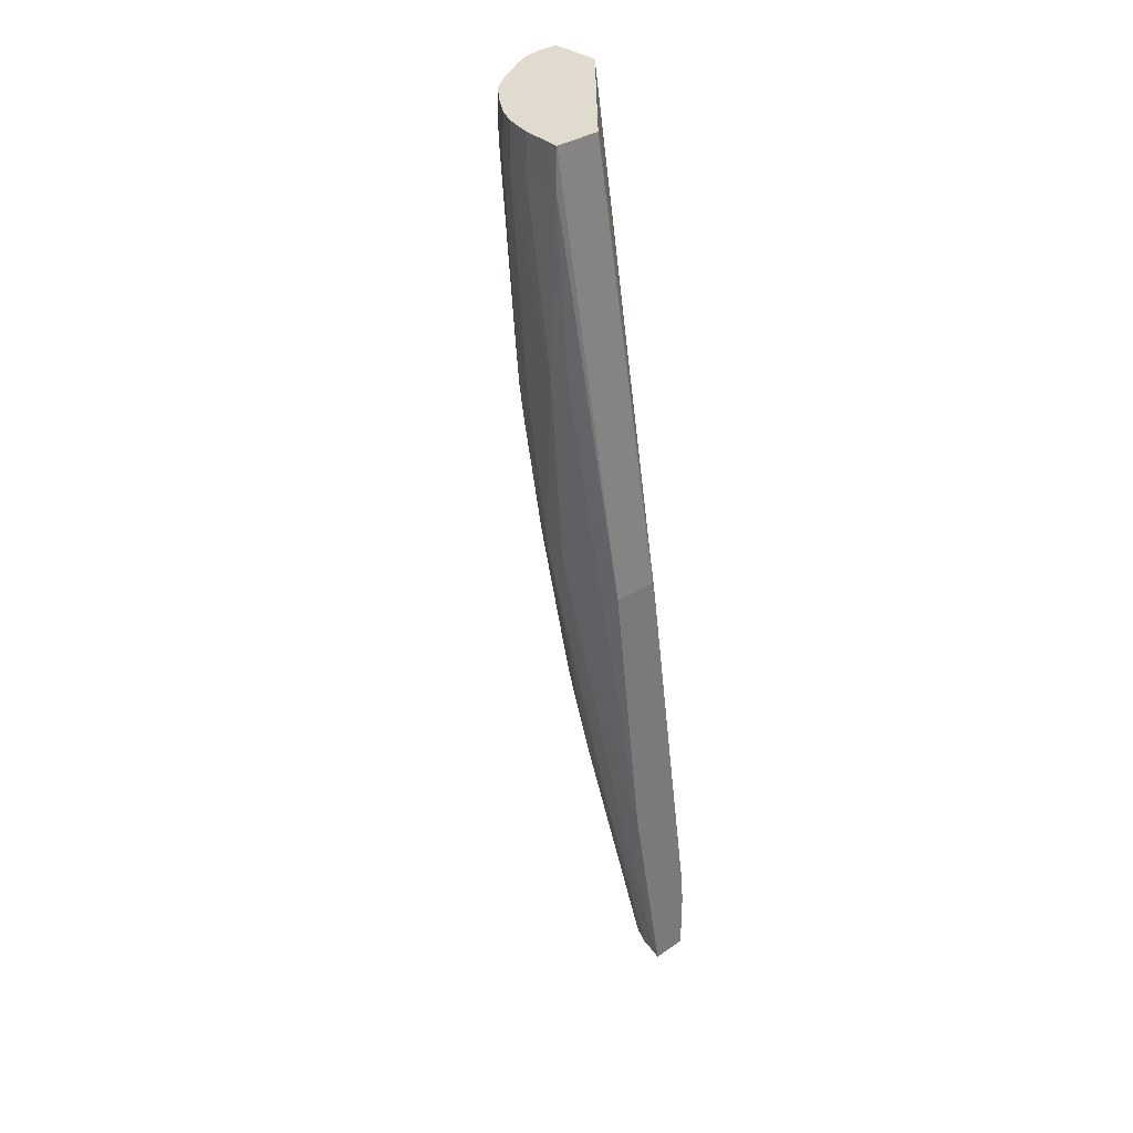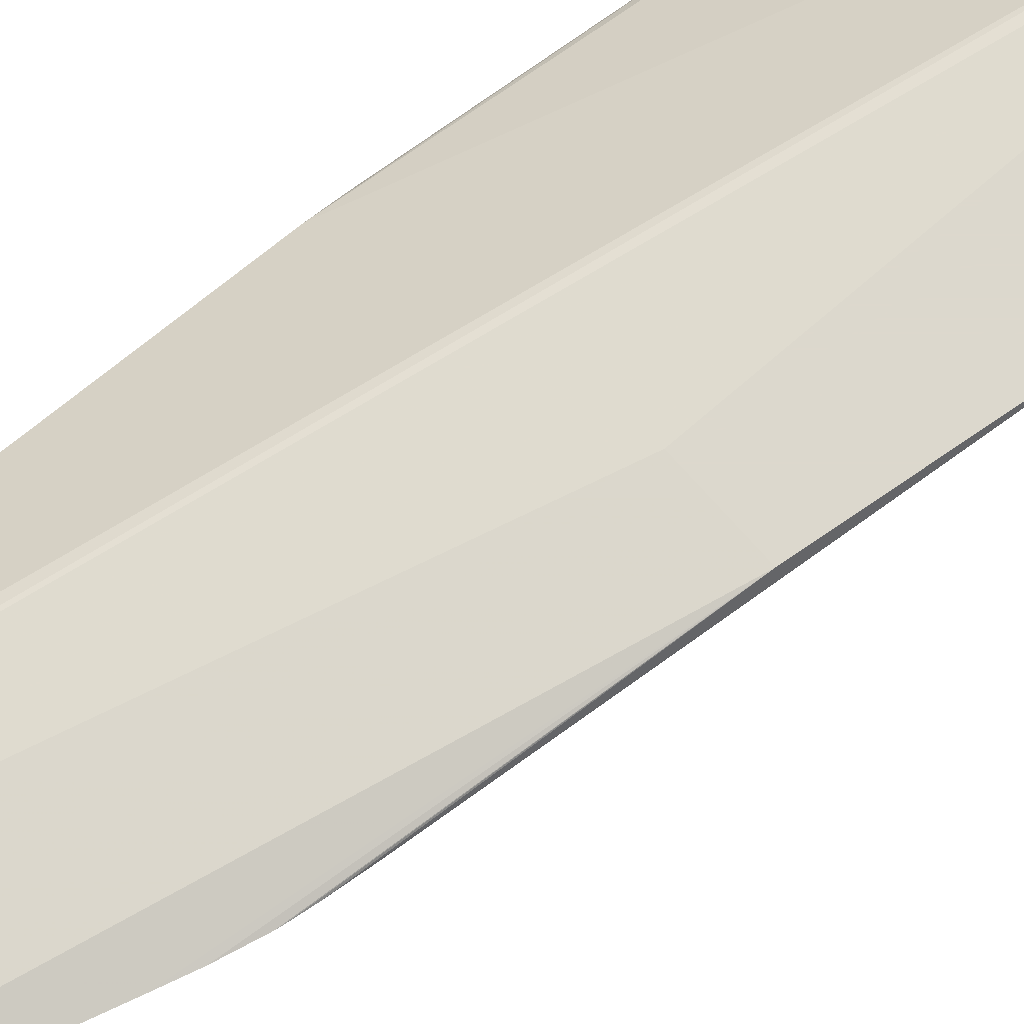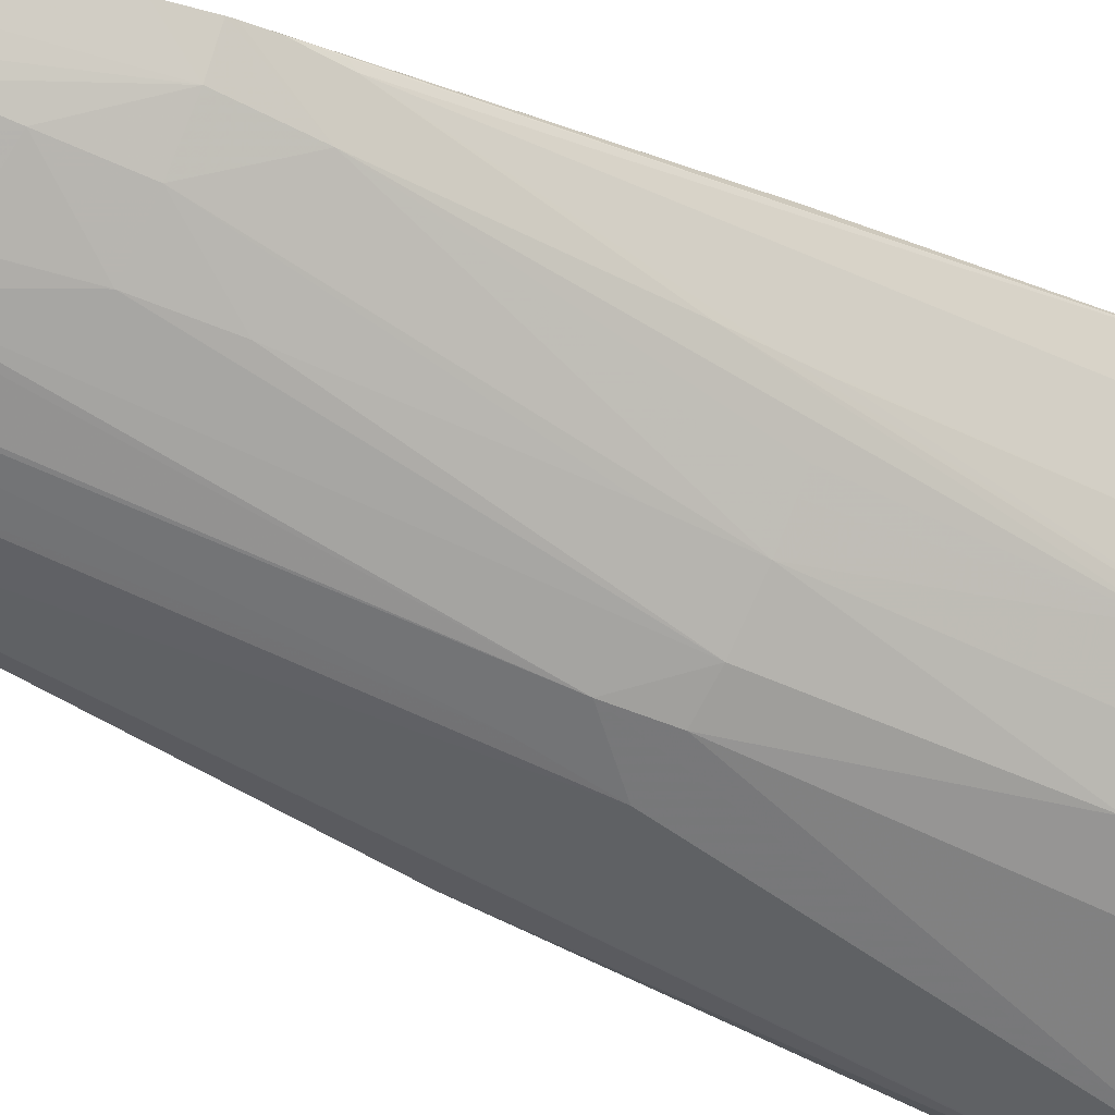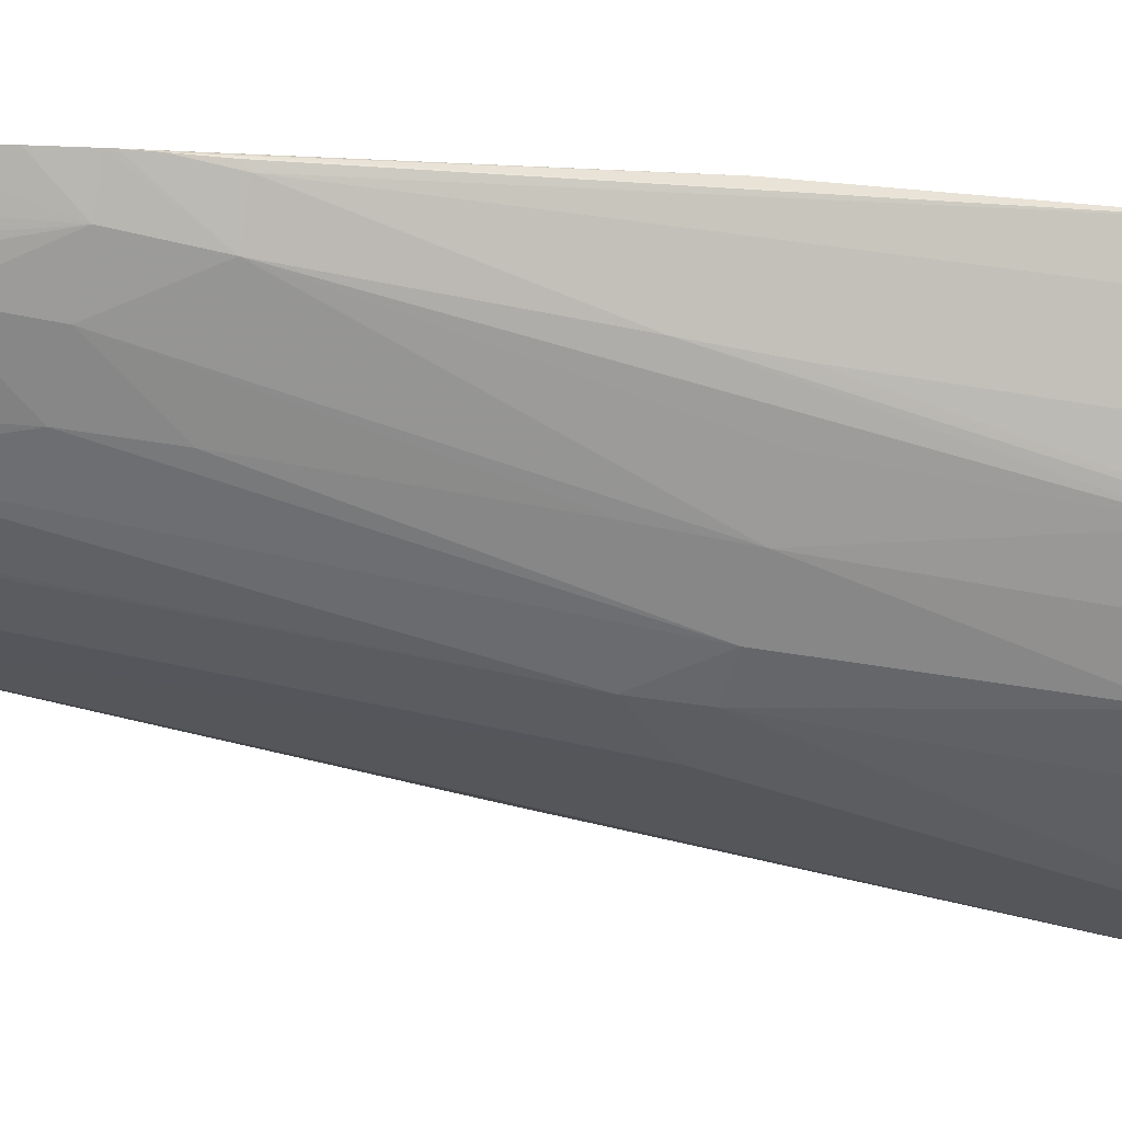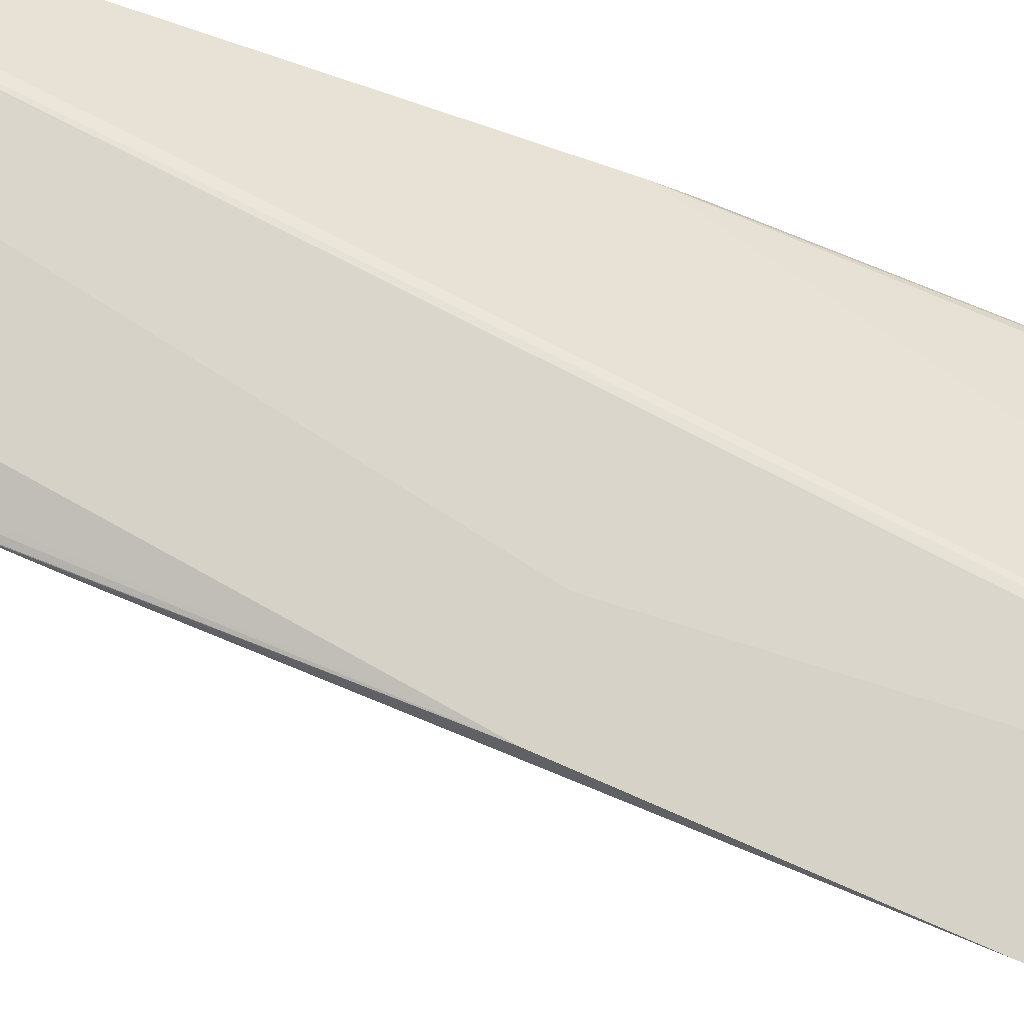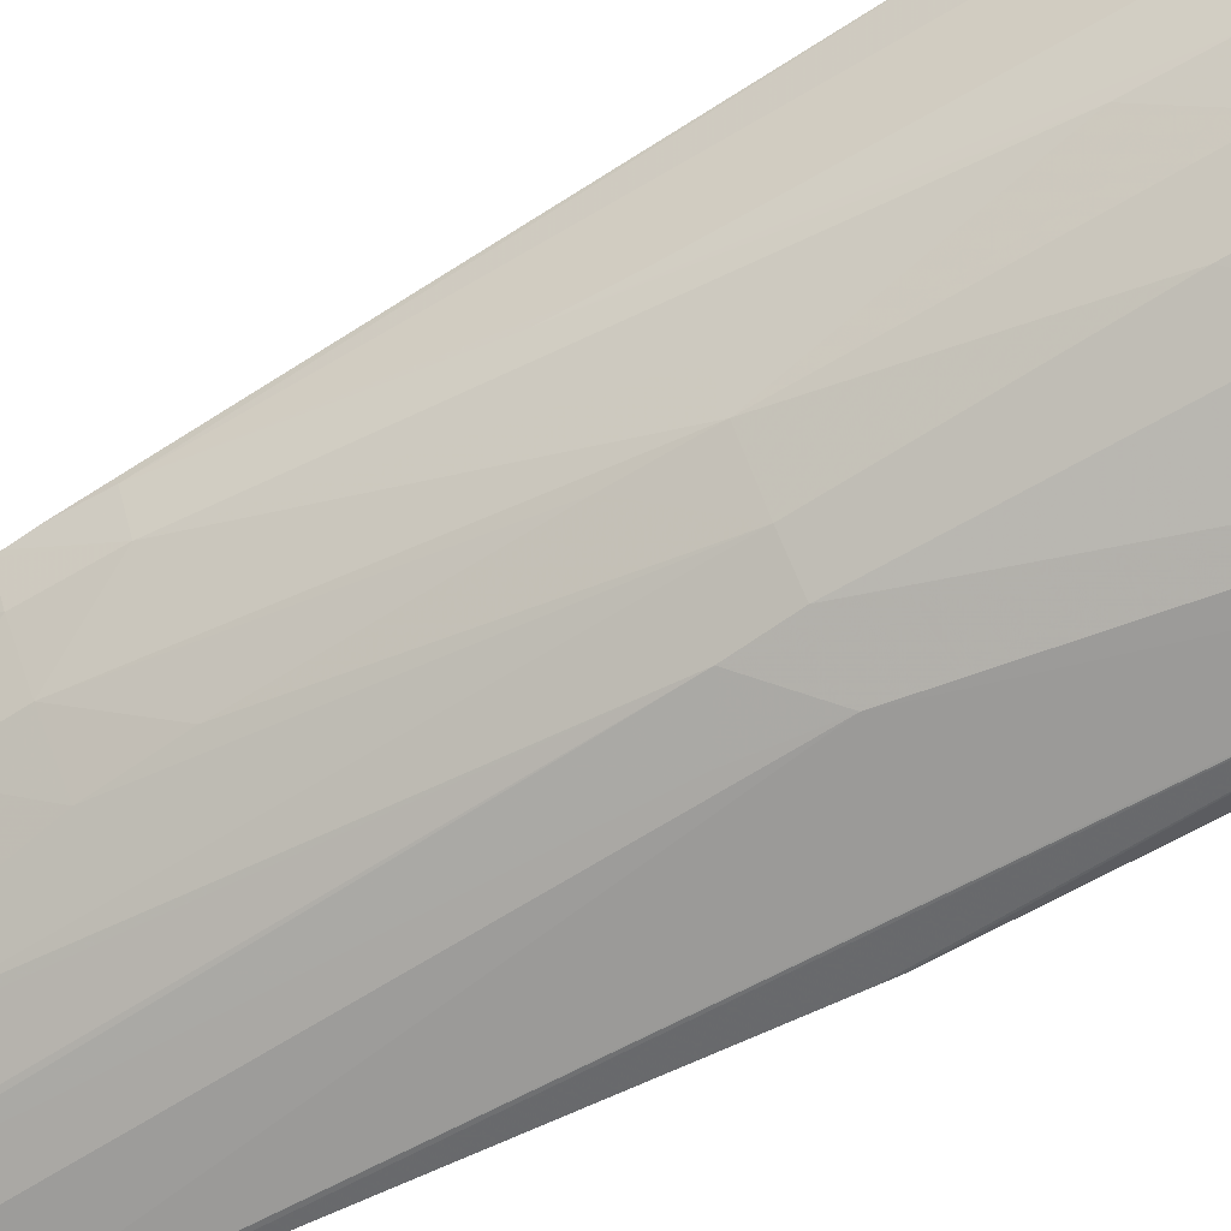
<metadata>
{"format":"obj","ext":"obj","renderer":"f3d","projection":"perspective","resolution":1024,"background":"white","views":[{"elev":33.4,"azim":-132.8,"up":"+Y"},{"elev":72.4,"azim":48.5,"up":"+Z"},{"elev":-42.4,"azim":57.4,"up":"+Z"},{"elev":-22.2,"azim":72.1,"up":"+Z"},{"elev":77.8,"azim":106.8,"up":"+Z"},{"elev":-73.4,"azim":116.2,"up":"+Z"}]}
</metadata>
<code>
v -0.005744 0.164 0.04315
v -0.005661 0.164 0.04317
v -0.005744 0.164 0.04402
v -0.005744 0.1692 0.04225
v -0.005022 0.1692 0.04227
v -0.004528 0.1687 0.04245
v -0.005086 0.164 0.0433
v -0.003861 0.164 0.04402
v -0.00229 0.1764 0.04426
v -0.005744 0.1655 0.04402
v -0.005744 0.1701 0.04213
v -0.005043 0.1819 0.04051
v -0.005022 0.1819 0.04051
v -0.00406 0.1769 0.04122
v -0.004052 0.1764 0.0413
v -0.004044 0.1759 0.04138
v -0.003475 0.1762 0.04144
v -0.00439 0.1692 0.0424
v -0.003679 0.1701 0.0425
v -0.003908 0.1692 0.04262
v -0.004652 0.164 0.04348
v -0.004071 0.164 0.04387
v -0.003003 0.17 0.04301
v -0.002515 0.1703 0.04331
v -0.002619 0.1697 0.04341
v -0.001784 0.1721 0.04359
v -0.001874 0.171 0.0439
v -0.00177 0.1711 0.04402
v -0.001123 0.1764 0.04426
v -0.002218 0.1846 0.04426
v -0.005744 0.1663 0.04396
v -0.001837 0.1874 0.04426
v -0.005744 0.1762 0.04143
v -0.005043 0.1865 0.04017
v -0.005022 0.1865 0.04017
v -0.005744 0.1763 0.04142
v -0.005744 0.1764 0.04141
v -0.004475 0.182 0.04051
v -0.003581 0.1706 0.04245
v -0.003364 0.1769 0.04139
v -0.002884 0.1769 0.04165
v -0.003135 0.171 0.04266
v -0.002393 0.1711 0.04319
v -0.001525 0.1721 0.04402
v -0.001647 0.1715 0.04402
v -0.002266 0.1721 0.04308
v -0.001695 0.173 0.04346
v -0.0006814 0.1801 0.04426
v -0.00151 0.1721 0.04402
v -0.001468 0.1724 0.04402
v -0.005744 0.1759 0.04262
v -0.005043 0.1874 0.04132
v -0.005043 0.1846 0.04187
v -0.0005896 0.1874 0.04426
v -0.005043 0.1874 0.04019
v -0.005023 0.1874 0.04019
v -0.00406 0.1874 0.04027
v -0.00406 0.1865 0.04025
v -0.005744 0.1764 0.04251
v -0.003099 0.1807 0.04107
v -0.00335 0.1865 0.04043
v -0.002859 0.1721 0.0426
v -0.002536 0.1799 0.04143
v -0.002299 0.1769 0.04213
v -0.002389 0.1759 0.04224
v -0.002709 0.173 0.04252
v -0.001504 0.1759 0.04321
v -0.001431 0.173 0.04394
v -0.00199 0.1769 0.04246
v -0.001818 0.1769 0.04265
v -0.001599 0.1798 0.04238
v -0.001414 0.1729 0.04402
v -0.0008361 0.1807 0.04373
v -0.0006529 0.1807 0.04421
v -0.0006656 0.1803 0.04426
v -0.0005702 0.1874 0.04389
v -0.0005569 0.1865 0.04426
v -0.0005304 0.1865 0.04389
v -0.003373 0.1874 0.04044
v -0.002468 0.1807 0.04138
v -0.002869 0.1865 0.04066
v -0.003354 0.1874 0.04045
v -0.001986 0.1807 0.04182
v -0.00148 0.1764 0.04317
v -0.001537 0.1807 0.0423
v -0.001197 0.1807 0.04293
v -0.0006386 0.1865 0.04329
v -0.0006529 0.1807 0.04426
v -0.0006518 0.1874 0.04335
v -0.0006391 0.1815 0.04426
v -0.0006554 0.1874 0.04333
v -0.002417 0.1817 0.04134
v -0.002893 0.1874 0.04067
v -0.002206 0.1874 0.04115
v -0.002198 0.1865 0.04114
v -0.001717 0.1865 0.04155
v -0.001936 0.1817 0.04178
v -0.001454 0.1769 0.04313
v -0.001362 0.1865 0.04203
v -0.001096 0.1865 0.04246
v -0.0008815 0.1865 0.04281
v -0.0008943 0.1874 0.04285
v -0.0008851 0.1874 0.04287
v -0.002188 0.1874 0.04117
v -0.001726 0.1874 0.04156
v -0.001375 0.1874 0.04204
v -0.001106 0.1869 0.04246
v -0.001124 0.1874 0.04246
v -0.001357 0.1874 0.04207
f 1 2 7
f 1 7 21
f 1 21 22
f 1 22 8
f 1 8 3
f 1 3 10
f 1 10 31
f 1 31 51
f 1 51 59
f 1 59 37
f 1 37 36
f 1 36 33
f 1 33 11
f 1 11 4
f 1 4 5
f 1 5 6
f 1 6 2
f 2 6 7
f 3 8 29
f 3 29 9
f 3 9 10
f 4 11 12
f 4 12 13
f 4 13 14
f 4 14 5
f 5 14 15
f 5 15 16
f 5 16 6
f 6 16 17
f 6 17 18
f 6 18 19
f 6 19 20
f 6 20 21
f 6 21 7
f 8 22 23
f 8 23 24
f 8 24 25
f 8 25 26
f 8 26 27
f 8 27 28
f 8 28 29
f 9 29 48
f 9 48 75
f 9 75 88
f 9 88 90
f 9 90 77
f 9 77 54
f 9 54 32
f 9 32 30
f 9 30 10
f 10 30 32
f 10 32 31
f 11 33 12
f 12 34 35
f 12 35 13
f 12 33 36
f 12 36 37
f 12 37 34
f 13 35 38
f 13 38 14
f 14 38 17
f 14 17 15
f 15 17 16
f 17 39 19
f 17 19 18
f 17 38 40
f 17 40 41
f 17 41 39
f 19 39 42
f 19 42 23
f 19 23 22
f 19 22 21
f 19 21 20
f 23 42 43
f 23 43 24
f 24 43 26
f 24 26 25
f 26 44 45
f 26 45 28
f 26 28 27
f 26 43 46
f 26 46 47
f 26 47 44
f 28 45 29
f 29 45 44
f 29 44 49
f 29 49 50
f 29 50 48
f 31 32 51
f 32 52 53
f 32 53 51
f 32 54 76
f 32 76 89
f 32 89 91
f 32 91 103
f 32 103 102
f 32 102 108
f 32 108 109
f 32 109 106
f 32 106 105
f 32 105 104
f 32 104 94
f 32 94 93
f 32 93 82
f 32 82 79
f 32 79 57
f 32 57 56
f 32 56 55
f 32 55 52
f 34 55 35
f 34 37 55
f 35 55 56
f 35 56 57
f 35 57 58
f 35 58 38
f 37 59 52
f 37 52 55
f 38 60 40
f 38 58 61
f 38 61 60
f 39 62 42
f 39 41 62
f 40 60 63
f 40 63 41
f 41 63 64
f 41 64 65
f 41 65 66
f 41 66 62
f 42 62 43
f 43 62 46
f 44 47 49
f 46 62 66
f 46 66 65
f 46 65 64
f 46 64 47
f 47 67 68
f 47 68 49
f 47 64 69
f 47 69 70
f 47 70 71
f 47 71 67
f 48 72 68
f 48 68 73
f 48 73 74
f 48 74 75
f 48 50 72
f 49 68 50
f 50 68 72
f 51 53 52
f 51 52 59
f 54 77 78
f 54 78 76
f 57 79 58
f 58 79 61
f 60 80 63
f 60 61 81
f 60 81 80
f 61 79 82
f 61 82 81
f 63 80 83
f 63 83 64
f 64 83 71
f 64 71 69
f 67 84 68
f 67 71 85
f 67 85 84
f 68 84 73
f 69 71 70
f 71 83 85
f 73 86 87
f 73 87 74
f 73 84 86
f 74 88 75
f 74 87 78
f 74 78 88
f 76 78 89
f 77 90 78
f 78 87 91
f 78 91 89
f 78 90 88
f 80 81 92
f 80 92 83
f 81 82 93
f 81 93 94
f 81 94 95
f 81 95 92
f 83 92 96
f 83 96 97
f 83 97 85
f 84 85 98
f 84 98 86
f 85 97 96
f 85 96 99
f 85 99 100
f 85 100 101
f 85 101 86
f 85 86 98
f 86 101 87
f 87 101 102
f 87 102 103
f 87 103 91
f 92 95 96
f 94 104 95
f 95 104 96
f 96 104 105
f 96 105 99
f 99 105 106
f 99 106 107
f 99 107 100
f 100 107 101
f 101 107 102
f 102 107 108
f 106 109 107
f 107 109 108

</code>
